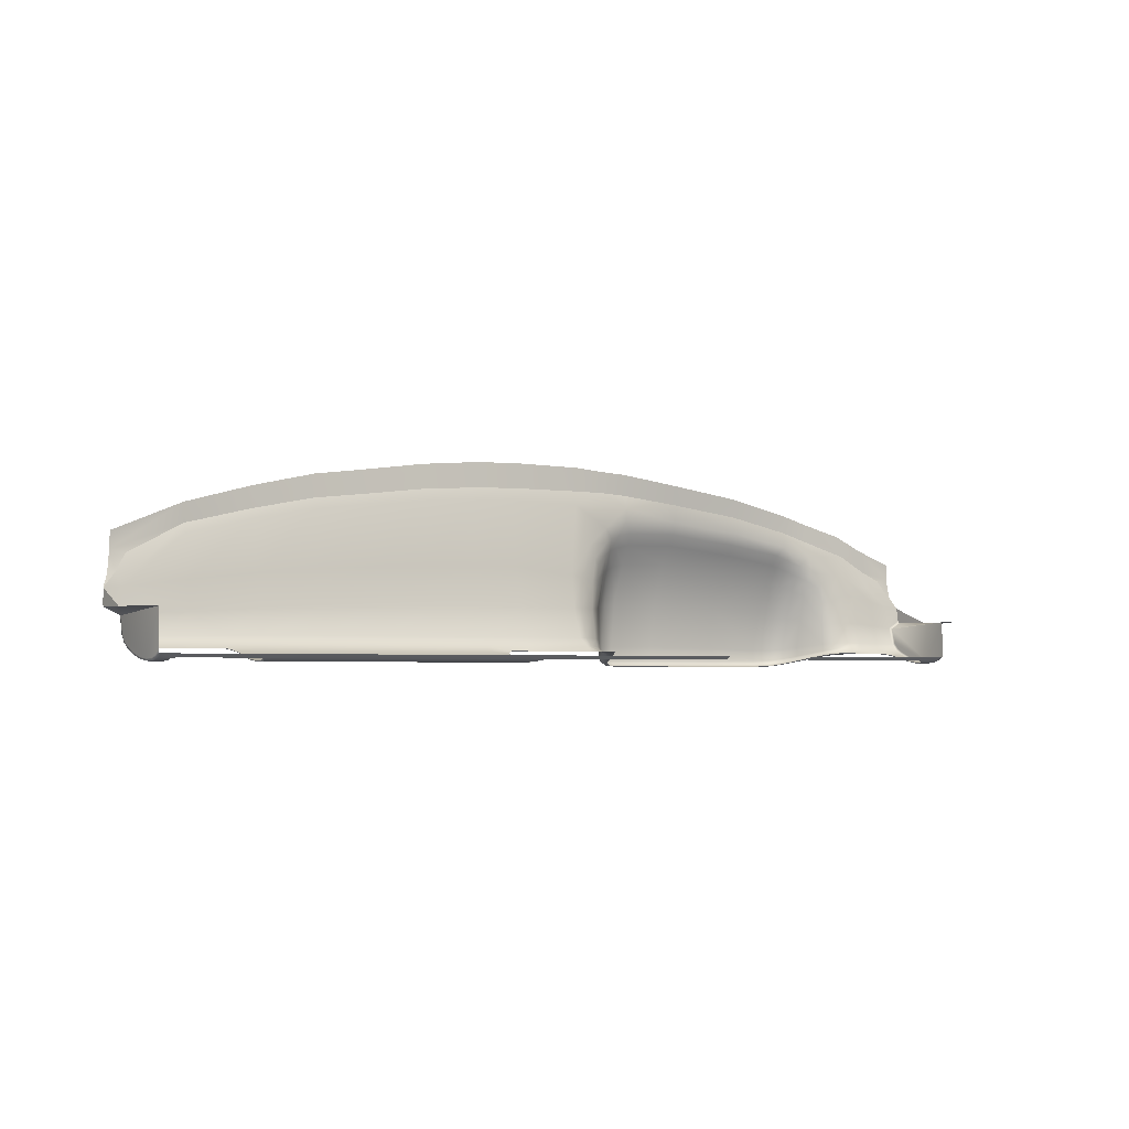
<metadata>
{"format":"obj","ext":"obj","renderer":"f3d","projection":"perspective","resolution":1024,"background":"white","views":[{"elev":-3.1,"azim":-36.8,"up":"+Z"}]}
</metadata>
<code>
o pnez_dash_plus
v -0.1367 0.8812 0.6146
v -0.4882 0.8994 0.6058
v -0.6946 1.011 0.7699
v -0.3033 0.8994 0.6058
v -0.1367 1.032 0.8931
v -0.4882 0.8812 0.6146
v -0.3026 0.8812 0.6146
v -0.1396 0.8994 0.6058
v -0.4882 1.025 0.8395
v -0.3026 1.03 0.8732
v -0.1372 0.9899 0.6412
v -0.3027 0.9898 0.6405
v -0.4882 0.9895 0.6392
v 0.1372 0.8812 0.6146
v 0.000838 0.8812 0.6146
v 0.6963 1.012 0.7699
v 0.1498 1.032 0.8916
v 0.4732 1.026 0.8436
v 0.5778 0.8812 0.6146
v 0.5857 1.018 0.8134
v 0.05749 1.033 0.8971
v 0.489 1.074 0.6006
v 0.1468 1.075 0.6008
v 0.4909 1.083 0.6263
v 0.1451 1.084 0.6297
v -0.4882 1.019 0.7953
v -0.1367 1.025 0.8386
v -0.3026 1.023 0.8238
v -0.7001 1.006 0.7163
v 0.4906 1.08 0.6038
v 0.1455 1.081 0.6039
v 0.6067 0.9889 0.638
v 0.549 1.014 0.6362
v 0.08734 1.018 0.6393
v 0.0337 0.9915 0.6416
v 0.4736 1.027 0.816
v 0.4867 1.037 0.7551
v 0.1499 1.029 0.8411
v 0.141 1.042 0.7803
v 0.5387 1.015 0.7277
v 0.5932 1.016 0.7813
v 0.05111 1.027 0.8408
v 0.09147 1.023 0.7537
v 0.5486 1.011 0.6205
v 0.5785 0.9749 0.6216
v 0.08885 1.012 0.6206
v 0.09623 1.006 0.6167
v 0.5413 1.005 0.6165
v -0.1395 0.9705 0.6201
v -0.4882 0.9705 0.6201
v -0.3033 0.9705 0.6201
v 0.1122 1.052 0.634
v 0.1057 1.029 0.8395
v 0.1141 1.049 0.6116
v 0.1067 1.033 0.894
v 0.1189 1.044 0.6081
v 0.1118 1.03 0.7687
v 0.52 1.023 0.8304
v 0.5251 1.051 0.6309
v 0.524 1.047 0.6118
v 0.522 1.023 0.8019
v 0.5187 1.043 0.608
v 0.5218 1.022 0.7388
v 0.000442 0.8899 0.6107
v -0.2164 0.8812 0.6146
v -0.2185 0.8994 0.6058
v -0.3929 0.8994 0.6058
v -0.06693 1.033 0.8971
v -0.2164 1.032 0.8856
v -0.5897 0.8812 0.6146
v -0.3929 0.8812 0.6146
v -0.5897 1.02 0.812
v -0.3929 1.028 0.8609
v -0.4882 0.8889 0.6096
v -0.14 0.9156 0.6049
v -0.3034 0.9156 0.6049
v -0.06786 0.9899 0.6414
v -0.14 0.9542 0.6129
v -0.4882 0.9815 0.6278
v -0.5897 0.9896 0.638
v -0.2168 0.9899 0.6409
v -0.3034 0.9541 0.6129
v -0.3929 0.9897 0.64
v -0.1383 0.8889 0.6096
v -0.303 0.8889 0.6096
v -0.1367 1.003 0.6849
v -0.3026 1.002 0.6817
v -0.4882 0.9156 0.6049
v -0.1367 1.012 0.7423
v -0.3026 1.01 0.7359
v -0.7074 1 0.6969
v -0.4882 0.9992 0.6751
v 0.5299 0.8812 0.6146
v 0.3698 1.028 0.8648
v 0.118 0.8889 0.6096
v 0.7074 1 0.6969
v 0.6408 0.8812 0.6146
v 0.6356 1.016 0.7915
v 0.5779 0.889 0.6096
v 0.2478 1.081 0.5993
v 0.3676 1.08 0.5992
v 0.1684 1.08 0.5995
v 0.4628 1.08 0.5994
v 0.08208 0.991 0.6194
v 0.248 1.091 0.6302
v 0.3674 1.091 0.6287
v 0.1681 1.09 0.6295
v 0.4633 1.089 0.6263
v 0.4908 1.083 0.6092
v 0.1443 1.076 0.6947
v 0.4901 1.069 0.6807
v -0.4882 1.007 0.7225
v -0.06717 1.026 0.8417
v -0.2164 1.024 0.8332
v -0.3929 1.022 0.8134
v -0.5897 1.015 0.7711
v 0.2485 1.031 0.8803
v 0.1453 1.083 0.6098
v 0.248 1.087 0.6024
v 0.1681 1.086 0.6026
v 0.3674 1.087 0.6023
v 0.4632 1.086 0.6025
v 0.5603 0.9996 0.6233
v 0.07501 0.9997 0.6235
v 0.5611 1.003 0.6378
v 0.5476 1.015 0.6707
v 0.5848 0.9914 0.6385
v 0.6088 0.9964 0.67
v 0.0467 0.995 0.6419
v 0.03182 1.005 0.6861
v 0.07331 1.007 0.641
v 0.08742 1.024 0.6855
v 0.5462 1.013 0.7047
v 0.5453 1.011 0.7365
v 0.5764 1.008 0.7477
v 0.6079 1.002 0.7145
v 0.03465 1.013 0.7343
v 0.07362 1.021 0.7815
v 0.08416 1.022 0.7613
v 0.08928 1.023 0.7292
v 0.1505 1.03 0.8209
v 0.1396 1.035 0.7979
v 0.2486 1.034 0.8507
v 0.2484 1.046 0.7875
v 0.4738 1.023 0.7922
v 0.486 1.028 0.771
v 0.4622 1.04 0.7631
v 0.5057 1.03 0.7469
v 0.1653 1.045 0.7851
v 0.3702 1.031 0.8367
v 0.3694 1.044 0.7763
v 0.5492 1.013 0.6253
v 0.0879 1.014 0.6257
v 0.6462 0.9889 0.6373
v 0.5104 1.069 0.6281
v 0.5097 1.066 0.6072
v 0.6428 1.015 0.7559
v 0.4883 1.051 0.7303
v 0.1427 1.055 0.7511
v 0.6423 0.9737 0.6212
v 0.5062 1.061 0.6037
v 0.5537 0.9904 0.6192
v -0.1384 0.9816 0.6281
v -0.4882 0.9541 0.6129
v -0.303 0.9816 0.6279
v -0.3929 0.9705 0.6201
v -0.2184 0.9705 0.6201
v -0.5897 0.9713 0.6224
v -0.06918 0.9725 0.6214
v 0.5994 0.9823 0.628
v 0.04167 0.9843 0.6287
v 0.06462 0.8812 0.6146
v 0.127 1.07 0.6313
v 0.1282 1.068 0.6072
v 0.1312 1.062 0.6038
v 0.1244 1.037 0.7746
v 0.1117 1.05 0.6892
v 0.112 1.038 0.7388
v 0.1088 1.026 0.8083
v 0.1097 1.027 0.7865
v 0.113 1.051 0.6172
v 0.5245 1.017 0.7538
v 0.5249 1.049 0.617
v 0.522 1.031 0.7154
v 0.524 1.042 0.6746
v 0.5209 1.017 0.7784
v 0.461 0.8812 0.6146
v -0.2188 0.9156 0.6049
v -0.06664 0.8899 0.6107
v -0.393 0.9156 0.6049
v -0.06848 0.9817 0.6282
v -0.2188 0.9541 0.6129
v -0.393 0.9541 0.6129
v -0.3929 0.8889 0.6096
v -0.5897 0.8904 0.6105
v -0.2176 0.8889 0.6096
v -0.06757 1.003 0.6857
v -0.2164 1.003 0.6836
v -0.3929 1.001 0.6791
v -0.5897 0.9972 0.6693
v 0.4626 1.056 0.7378
v 0.06456 0.8899 0.6107
v 0.4617 0.889 0.6096
v 0.6405 0.8899 0.6107
v 0.1263 1.065 0.6918
v 0.3678 1.08 0.6945
v 0.4631 1.076 0.6849
v 0.1275 1.07 0.6129
v 0.5302 0.889 0.6096
v 0.2481 1.082 0.7004
v 0.1665 1.06 0.7563
v 0.6476 1.001 0.7072
v 0.4633 1.089 0.608
v 0.3674 1.09 0.6081
v 0.1681 1.089 0.6085
v 0.248 1.09 0.6084
v 0.1676 1.082 0.6979
v 0.1254 1.048 0.745
v -0.06748 1.012 0.7438
v -0.2164 1.011 0.7397
v -0.3929 1.009 0.7306
v -0.5897 1.004 0.7108
v 0.3686 1.06 0.7504
v 0.2482 1.062 0.76
v 0.6478 0.9958 0.6667
v 0.5599 1.007 0.6705
v 0.586 0.9978 0.671
v 0.04611 1.007 0.6858
v 0.07413 1.016 0.6854
v 0.5583 1.008 0.705
v 0.5848 1.004 0.7151
v 0.04979 1.014 0.7326
v 0.07722 1.018 0.7295
v 0.2485 1.031 0.8225
v 0.2485 1.037 0.8044
v 0.4619 1.031 0.7791
v 0.5061 1.023 0.7625
v 0.1645 1.037 0.8026
v 0.3702 1.028 0.8105
v 0.37 1.035 0.7926
v 0.58 0.9871 0.6289
v 0.561 1.001 0.6279
v 0.07389 1.003 0.6284
v 0.05236 0.9894 0.6294
v 0.6419 0.9818 0.6276
v -0.3929 0.9816 0.6279
v -0.2176 0.9816 0.628
v -0.5897 0.9815 0.6276
v 0.123 1.031 0.7925
v 0.5102 1.069 0.6125
v 0.5071 1.042 0.7227
v 0.5094 1.057 0.6773
v 0.1559 0.8899 0.6107
v -0.09732 0.8812 0.6146
v -0.1041 0.9714 0.6214
v -0.1191 0.9543 0.613
v -0.1143 0.8999 0.6072
v -0.09844 0.8899 0.6107
v -0.1194 0.9154 0.6065
v -0.1127 0.9648 0.6186
v -0.1186 0.9087 0.6068
v -0.1095 0.8946 0.609
v 0.6574 0.8994 0.6058
v 0.6638 0.9156 0.6065
v 0.6633 0.9538 0.6144
v 0.6495 0.8936 0.6093
v 0.6613 0.9066 0.6069
v 0.6552 0.9684 0.6194
v 0.6609 0.9611 0.6169
v 0.0588 0.9738 0.622
v 0.08349 0.9738 0.6219
v 0.5493 0.9737 0.6216
v 0.03909 0.9736 0.6219
v 0.05418 0.987 0.6263
v 0.2269 0.8812 0.6146
v 0.2277 0.8899 0.6108
v 0.3951 0.889 0.6096
v 0.3952 0.8812 0.6146
v 0.1626 0.8812 0.6146
v -0.4882 1.024 0.8089
v -0.1367 1.03 0.8563
v -0.3026 1.028 0.839
v -0.6946 1.012 0.7463
v 0.1499 1.034 0.8599
v 0.05293 1.033 0.8616
v 0.106 1.034 0.8619
v -0.5897 1.019 0.7845
v -0.3929 1.026 0.8281
v -0.2164 1.029 0.8501
v -0.06712 1.031 0.8598
v -0.6814 1.001 0.6986
v -0.6891 1.005 0.7178
v -0.6561 1.006 0.7266
v -0.6731 1.012 0.7423
v 0.6453 1.007 0.7292
v 0.6011 1.008 0.7404
v 0.6963 1.007 0.7163
v 0.6963 1.013 0.7463
v 0.6831 1.002 0.6986
v 0.6908 1.006 0.7178
v 0.6577 1.004 0.7266
v 0.6747 1.012 0.7423
v 0.6875 0.8812 0.6719
v 0.7118 0.8812 0.6719
v 0.7118 0.9426 0.6719
v -0.6875 0.8812 0.6719
v -0.7118 0.8812 0.6719
v -0.7118 0.9426 0.6719
v -0.1186 0.9347 0.6089
v -0.393 0.9349 0.6073
v -0.2188 0.9349 0.6073
v -0.4882 0.9349 0.6073
v -0.3034 0.9349 0.6073
v -0.14 0.9349 0.6073
v 0.6635 0.9347 0.6096
v -0.6533 0.9704 0.6218
v -0.5365 0.8994 0.6058
v -0.5367 0.9541 0.6129
v -0.6676 0.8994 0.6058
v -0.6676 0.9157 0.6049
v -0.6672 0.9349 0.6073
v -0.6595 0.8904 0.6105
v -0.5367 0.9349 0.6073
v -0.6668 0.9542 0.6129
v -0.544 0.8904 0.6105
v -0.5366 0.9156 0.6049
v -0.5526 0.9711 0.6223
v -0.5387 0.8933 0.608
v -0.5456 0.9671 0.6201
v -0.6591 0.9678 0.6206
v -0.665 0.8939 0.6093
v -0.6635 0.9618 0.6179
v -0.54 0.9603 0.6171
v -0.5389 0.9896 0.6386
v -0.646 0.9815 0.6275
v -0.544 0.9815 0.6277
v -0.6392 0.9892 0.6373
v -0.6875 0.9001 0.609
v -0.6843 0.8994 0.6058
v -0.6869 0.8996 0.6064
v -0.6875 0.8812 0.6186
v -0.6843 0.8812 0.6146
v -0.6869 0.8812 0.6154
v -0.6875 0.9858 0.6381
v -0.6843 0.9889 0.6367
v -0.6869 0.9883 0.6369
v 0.6875 0.9001 0.609
v 0.6843 0.8994 0.6058
v 0.6869 0.8996 0.6064
v 0.6843 0.8812 0.6146
v 0.6875 0.8812 0.6186
v 0.6869 0.8812 0.6154
v 0.6875 0.9858 0.6381
v 0.6843 0.9888 0.6367
v 0.6869 0.9883 0.6369
v 0.6843 0.9728 0.6216
v 0.6875 0.9708 0.6242
v 0.6869 0.9722 0.6219
v -0.6875 0.9708 0.6242
v -0.6843 0.9723 0.6213
v -0.6869 0.9721 0.6218
v -0.6875 0.9156 0.6082
v -0.6843 0.9157 0.6049
v -0.6869 0.9157 0.6055
v -0.6843 0.9542 0.6129
v -0.6875 0.9531 0.6159
v -0.6869 0.954 0.6134
v -0.6875 0.9921 0.6623
v -0.6843 0.9955 0.6644
v -0.6869 0.9949 0.6627
v -0.6843 0.8889 0.6096
v -0.6875 0.8908 0.6124
v -0.6869 0.8893 0.6101
v 0.6875 0.9155 0.6082
v 0.6843 0.9157 0.6049
v 0.6869 0.9157 0.6055
v 0.6875 0.9531 0.616
v 0.6843 0.9547 0.6131
v 0.6869 0.9541 0.6135
v 0.6843 0.9957 0.6643
v 0.6875 0.9922 0.6626
v 0.6869 0.9949 0.6628
v 0.6875 0.8908 0.6124
v 0.6843 0.8889 0.6096
v 0.6869 0.8893 0.6101
v -0.6843 0.9815 0.6275
v -0.6875 0.9792 0.6299
v -0.6869 0.981 0.6279
v 0.6875 0.9792 0.6299
v 0.6843 0.9815 0.6275
v 0.6869 0.981 0.6279
v 0.7087 0.9943 0.6727
v 0.7083 0.9979 0.6763
v 0.7085 0.997 0.6734
v -0.7083 0.9979 0.6763
v -0.7087 0.9943 0.6727
v -0.7085 0.997 0.6734
v -0.6875 0.9343 0.6105
v -0.6843 0.9349 0.6073
v -0.6869 0.9348 0.6078
v 0.6843 0.935 0.608
v 0.6875 0.9343 0.6112
v 0.6869 0.9348 0.6086
v 0.5785 0.9764 0.6205
v 0.6426 0.9752 0.6201
v 0.5492 0.9751 0.6205
v -0.1046 0.9728 0.6204
v -0.0692 0.9739 0.6203
v -0.09871 0.8889 0.6096
v -0.06664 0.8889 0.6096
v 0.000442 0.889 0.6096
v -0.1199 0.9349 0.6073
v -0.1179 0.9538 0.6144
v 0.06456 0.889 0.6096
v 0.118 0.8898 0.6107
v 0.5779 0.8899 0.6107
v 0.6408 0.8889 0.6096
v 0.5302 0.8899 0.6107
v 0.1559 0.889 0.6096
v -0.1138 0.9658 0.6173
v -0.1153 0.8994 0.6058
v -0.1198 0.9086 0.6053
v -0.1206 0.9156 0.6049
v -0.1103 0.8939 0.6078
v 0.6564 0.9 0.6071
v 0.6502 0.8929 0.6081
v 0.665 0.9157 0.6049
v 0.6625 0.9063 0.6054
v 0.656 0.9696 0.6182
v 0.662 0.9618 0.6155
v 0.6646 0.9542 0.6129
v 0.08349 0.9752 0.6208
v 0.05879 0.9752 0.6209
v 0.03908 0.975 0.6208
v 0.2273 0.8889 0.6096
v 0.3946 0.8899 0.6108
v 0.4617 0.8899 0.6107
v 0.6648 0.935 0.608
v -0.5521 0.9725 0.6215
v -0.5897 0.9727 0.6216
v -0.66 0.8889 0.6096
v -0.5897 0.8889 0.6096
v -0.5434 0.8889 0.6096
v -0.6537 0.9718 0.6209
v -0.54 0.894 0.6092
v -0.5381 0.8996 0.6072
v -0.5439 0.9681 0.6192
v -0.5383 0.9539 0.6143
v -0.5386 0.9609 0.6159
v -0.6657 0.9349 0.6088
v -0.6661 0.9157 0.6064
v -0.665 0.9624 0.6166
v -0.6653 0.954 0.6143
v -0.6602 0.9689 0.6196
v -0.5381 0.9156 0.6064
v -0.5382 0.9349 0.6088
v -0.6661 0.8996 0.6072
v -0.6664 0.8931 0.6081
v 0.5324 1.003 0.6165
v 0.1038 1.004 0.6165
v 0.148 1.072 0.6005
v 0.4872 1.071 0.6004
v 0.1231 1.041 0.608
v 0.5135 1.04 0.608
v 0.09487 0.9877 0.6202
v 0.09393 0.9876 0.6192
v 0.2475 1.078 0.599
v 0.3679 1.077 0.599
v 0.5406 0.9869 0.6191
v 0.5395 0.9873 0.62
v 0.5028 1.058 0.6036
v 0.1686 1.077 0.5992
v 0.1339 1.059 0.6037
v 0.4623 1.077 0.5991
v 0.1051 1.004 0.6175
v 0.5309 1.003 0.6174
v 0.5122 1.039 0.6089
v 0.5017 1.057 0.6045
v 0.4864 1.07 0.6013
v 0.1486 1.07 0.6014
v 0.1687 1.076 0.6001
v 0.1242 1.04 0.609
v 0.1348 1.057 0.6046
v 0.462 1.075 0.6
v 0.3681 1.076 0.5999
v 0.2473 1.076 0.5999
f 283 3 72 287
f 200 80 337
f 280 9 73 288
f 288 73 10 282
f 282 10 69 289
f 289 69 5 281
f 8 66 188 75
f 66 4 76 188
f 281 5 68 290
f 290 68 21 285
f 15 254 410 411
f 254 409 410
f 2 317 326 88
f 4 67 190 76
f 67 2 88 190
f 342 371 441
f 337 335 386 345
f 35 171 191 77
f 171 434 408 191
f 407 49 163
f 77 191 163 11
f 312 88 326 323
f 49 78 192 167
f 314 75 188 311
f 311 188 76 313
f 167 192 82 51
f 51 82 193 166
f 313 76 190 310
f 310 190 88 312
f 166 193 164 50
f 7 71 194 85
f 71 6 74 194
f 194 74 2 67
f 85 194 67 4
f 70 442 443
f 70 342 441
f 443 328 74
f 1 65 196 84
f 65 7 85 196
f 196 85 4 66
f 84 196 66 8
f 11 86 197 77
f 77 197 130 35
f 12 87 198 81
f 81 198 86 11
f 13 92 199 83
f 83 199 87 12
f 334 92 13
f 284 286 55 17
f 111 207 201 158
f 158 201 147 37
f 15 411 414 172
f 172 414 95 14
f 272 470 469 406
f 97 417 384 350
f 354 154 225 380
f 23 175 174 31
f 175 56 54 174
f 187 203 209 93
f 19 99 417 97
f 392 394 393 96 305
f 25 173 205 110
f 173 52 177 205
f 108 106 206 207
f 106 105 210 206
f 24 108 207 111
f 31 174 208 118
f 174 54 181 208
f 208 181 52 173
f 118 208 173 25
f 33 59 185 126
f 93 209 99 19
f 105 107 217 210
f 217 110 159 211
f 211 159 39 149
f 461 473 175 23
f 225 128 136 212
f 212 136 296 295
f 30 122 213 109
f 109 213 108 24
f 122 121 214 213
f 121 119 216 214
f 214 216 105 106
f 213 214 106 108
f 120 31 118 215
f 215 118 25 107
f 119 120 215 216
f 216 215 107 105
f 107 25 110 217
f 126 185 184 133
f 133 184 63 40
f 110 205 218 159
f 205 177 178 218
f 218 178 57 176
f 159 218 176 39
f 41 61 58 20
f 86 89 219 197
f 89 27 113 219
f 219 113 42 137
f 197 219 137 130
f 87 90 220 198
f 90 28 114 220
f 220 114 27 89
f 198 220 89 86
f 92 112 221 199
f 112 26 115 221
f 221 115 28 90
f 199 221 90 87
f 458 441 371
f 91 29 292
f 369 91 291
f 44 60 183 152
f 152 183 59 33
f 157 41 20 98
f 147 201 223 151
f 201 207 206 223
f 223 206 210 224
f 151 223 224 144
f 143 284 17 117
f 210 217 211 224
f 224 211 149 144
f 100 102 120 119
f 102 23 31 120
f 103 101 121 122
f 101 100 119 121
f 22 103 122 30
f 154 354 390 245
f 154 32 128 225
f 404 162 123 241
f 162 48 44 123
f 33 126 226 125
f 125 226 227 127
f 127 227 128 32
f 35 130 228 129
f 129 228 229 131
f 131 229 132 34
f 126 133 230 226
f 133 40 134 230
f 230 134 135 231
f 226 230 231 227
f 231 135 296 136
f 227 231 136 128
f 130 137 232 228
f 137 42 138 232
f 228 232 233 229
f 232 138 139 233
f 233 139 43 140
f 229 233 140 132
f 42 53 179 138
f 138 179 180 139
f 139 180 57 43
f 38 143 234 141
f 141 234 235 238
f 238 235 144 149
f 145 146 236
f 236 146 37 147
f 36 61 186 145
f 145 186 237 146
f 186 182 237
f 237 182 63 148
f 146 237 148 37
f 141 238 142
f 142 238 149 39
f 143 150 239 234
f 150 36 145 239
f 234 239 240 235
f 239 145 236 240
f 240 236 147 151
f 235 240 151 144
f 32 170 241 127
f 404 241 170
f 127 241 242 125
f 241 123 242
f 242 123 44 152
f 125 242 152 33
f 34 153 243 131
f 153 46 124 243
f 243 124 274 244
f 131 243 244 129
f 129 244 171 35
f 32 154 245 170
f 429 405 356
f 170 245 405 404
f 124 46 47 104
f 44 48 62 60
f 12 165 246 83
f 165 51 166 246
f 246 166 50 79
f 83 246 79 13
f 11 163 247 81
f 163 49 167 247
f 247 167 51 165
f 81 247 165 12
f 334 336 248 80
f 345 369 337
f 248 440 444 335
f 80 248 335 337
f 314 78 256 412
f 49 256 78
f 468 467 100 101
f 474 468 101 103
f 467 472 102 100
f 56 463 460 47
f 433 104 466 432
f 161 62 464 471
f 103 22 462 474
f 23 102 472 461
f 473 463 56 175
f 22 161 471 462
f 177 52 34 132
f 178 177 132 140
f 57 178 140 43
f 179 53 38 141
f 104 47 460 466
f 54 56 47 46
f 57 180 249 176
f 180 179 249
f 249 179 141 142
f 176 249 142 39
f 286 53 42 285
f 181 54 46 153
f 52 181 153 34
f 182 186 135 134
f 63 182 134 40
f 59 183 250 155
f 183 60 156 250
f 250 156 30 109
f 155 250 109 24
f 469 459 48 162
f 63 184 251 148
f 184 185 252 251
f 251 252 111 158
f 148 251 158 37
f 185 59 155 252
f 252 155 24 111
f 186 61 41 135
f 60 62 161 156
f 156 161 22 30
f 274 124 104 433
f 163 191 407
f 409 254 1 84
f 423 422 421 8 75
f 424 409 84
f 191 408 407
f 49 407 420
f 374 402 377 357 389 353 381 303 351 383 347
f 299 380 225 212
f 430 429 356
f 245 390 356 405
f 438 431 378 401
f 365 360 452 324
f 49 420 256
f 404 406 469 162
f 8 421 84
f 421 424 84
f 244 274 171
f 171 274 433 434
f 278 277 203 187
f 419 279 14 95
f 279 419 435 275
f 58 61 36 18
f 55 286 285 21
f 143 38 284
f 94 150 143 117
f 18 36 150 94
f 38 53 286 284
f 113 290 285 42
f 27 281 290 113
f 114 289 281 27
f 28 282 289 114
f 115 288 282 28
f 26 280 288 115
f 200 92 334
f 283 294 292
f 292 294 293 291
f 369 395 91
f 292 291 91
f 291 293 116 222
f 292 29 283
f 293 294 287 116
f 283 287 294
f 295 296 41 157
f 296 135 41
f 298 157 98 16
f 392 305 381
f 96 300 297
f 298 300 302
f 300 299 301 302
f 380 96 393
f 300 96 299
f 299 212 295 301
f 300 298 297
f 301 295 157 302
f 298 302 157
f 263 428 427 375 348
f 378 431 430
f 356 378 430
f 380 299 96
f 417 426 384
f 304 303 381 305
f 395 397 396 308 91
f 384 426 263 348
f 307 308 368 306
f 458 371 339
f 396 368 308
f 337 369 200
f 75 314 412 423
f 193 310 312 164
f 82 313 310 193
f 192 311 313 82
f 78 314 311 192
f 164 312 323 318
f 317 2 74 328
f 324 321 399 365
f 291 222 200 369
f 362 338 372 341 306 368 344 387 359 366 398
f 74 6 443
f 6 70 443
f 442 70 441
f 116 287 280 26
f 13 79 336 334
f 200 222 112 92
f 222 116 26 112
f 200 334 80
f 287 72 9 280
f 336 79 50 439
f 360 444 454
f 248 336 439 440
f 360 454 452
f 321 320 363 399
f 335 444 360 386
f 439 50 447
f 447 50 449
f 318 449 50 164
f 320 319 339 363
f 427 438 401 375
f 363 339 340 364
f 364 340 338 362
f 360 365 367 361
f 361 367 366 359
f 369 345 346 370
f 370 346 344 368
f 339 371 373 340
f 340 373 372 338
f 371 342 343 373
f 373 343 341 372
f 374 347 349 376
f 376 349 348 375
f 357 377 379 358
f 358 379 378 356
f 381 353 355 382
f 382 355 354 380
f 347 383 385 349
f 349 385 384 348
f 383 351 352 385
f 385 352 350 384
f 345 386 388 346
f 346 388 387 344
f 386 360 361 388
f 388 361 359 387
f 353 389 391 355
f 355 391 390 354
f 389 357 358 391
f 391 358 356 390
f 399 363 364 400
f 400 364 362 398
f 402 374 376 403
f 403 376 375 401
f 380 393 394 382
f 382 394 392 381
f 368 396 397 370
f 370 397 395 369
f 365 399 400 367
f 367 400 398 366
f 377 402 403 379
f 379 403 401 378
f 339 319 458
f 160 45 404 405
f 45 272 406 404
f 169 255 407 408
f 258 189 410 409
f 189 64 411 410
f 413 309 412 256
f 64 202 414 411
f 202 415 95 414
f 416 204 417 99
f 418 416 99 209
f 415 253 419 95
f 255 260 420 407
f 260 413 256 420
f 261 257 421 422
f 259 261 422 423
f 262 258 409 424
f 257 262 424 421
f 266 425 263 426
f 267 264 427 428
f 204 266 426 417
f 425 267 428 263
f 268 160 405 429
f 269 268 429 430
f 265 269 430 431
f 271 270 433 432
f 270 273 434 433
f 437 418 209 203
f 264 315 438 427
f 436 437 203 277
f 253 276 435 419
f 273 169 408 434
f 309 259 423 412
f 315 265 431 438
f 327 168 440 439
f 322 195 442 441
f 195 325 443 442
f 168 316 444 440
f 445 446 317 328
f 329 327 439 447
f 448 333 449 318
f 450 451 320 321
f 332 453 324 452
f 316 330 454 444
f 453 450 321 324
f 455 456 323 326
f 457 331 458 319
f 331 322 441 458
f 451 457 319 320
f 446 455 326 317
f 456 448 318 323
f 330 332 452 454
f 333 329 447 449
f 325 445 328 443
f 432 466 465 271
f 475 465 466 460
f 477 478 471 464
f 480 483 473 461
f 479 484 474 462
f 484 485 468 474
f 476 477 464 459
f 464 62 48 459
f 460 463 482 475
f 467 468 485 486
f 472 467 486 481
f 463 473 483 482
f 461 472 481 480
f 462 471 478 479
f 459 469 470 476

</code>
